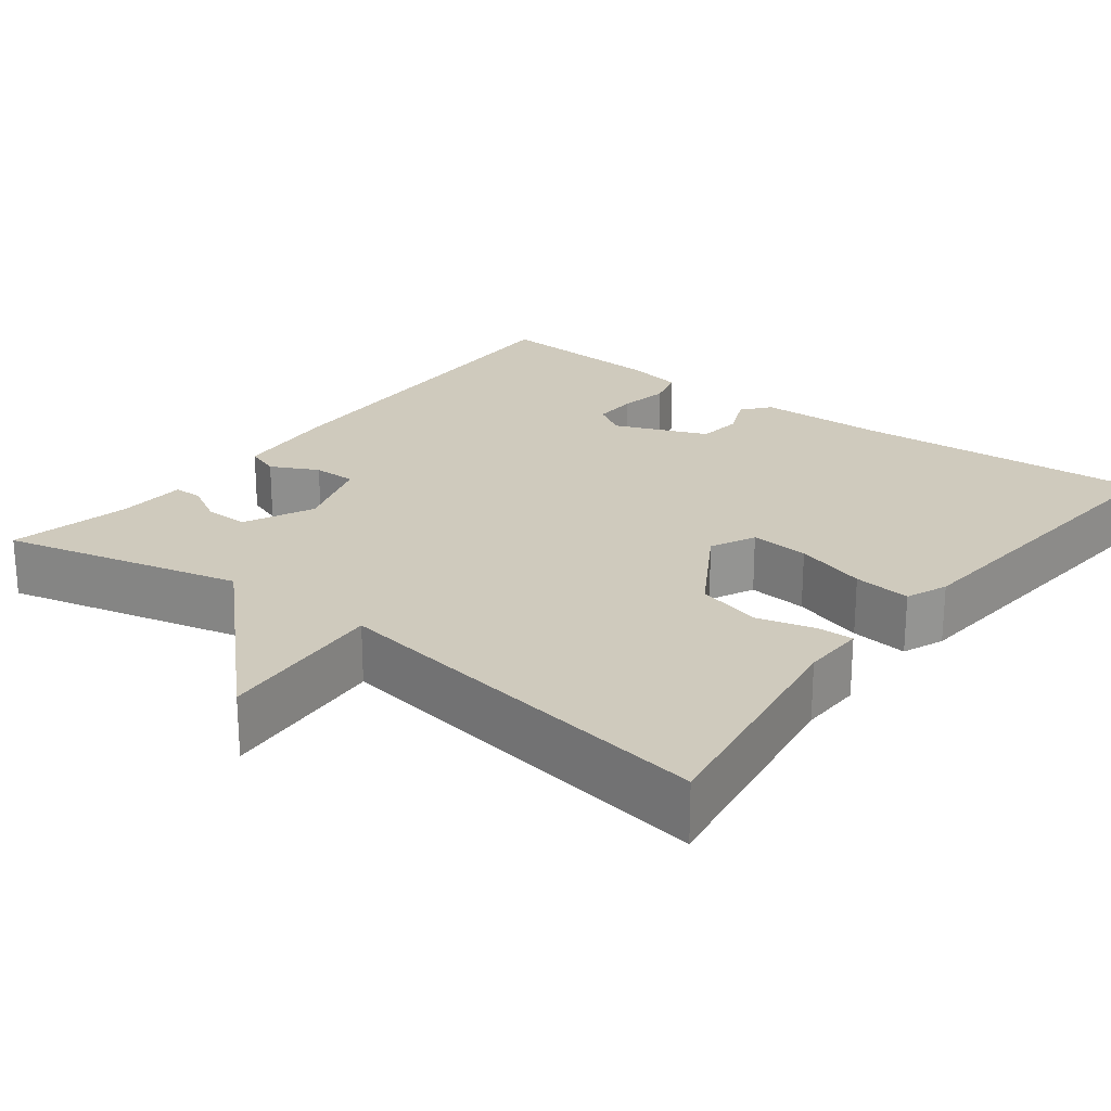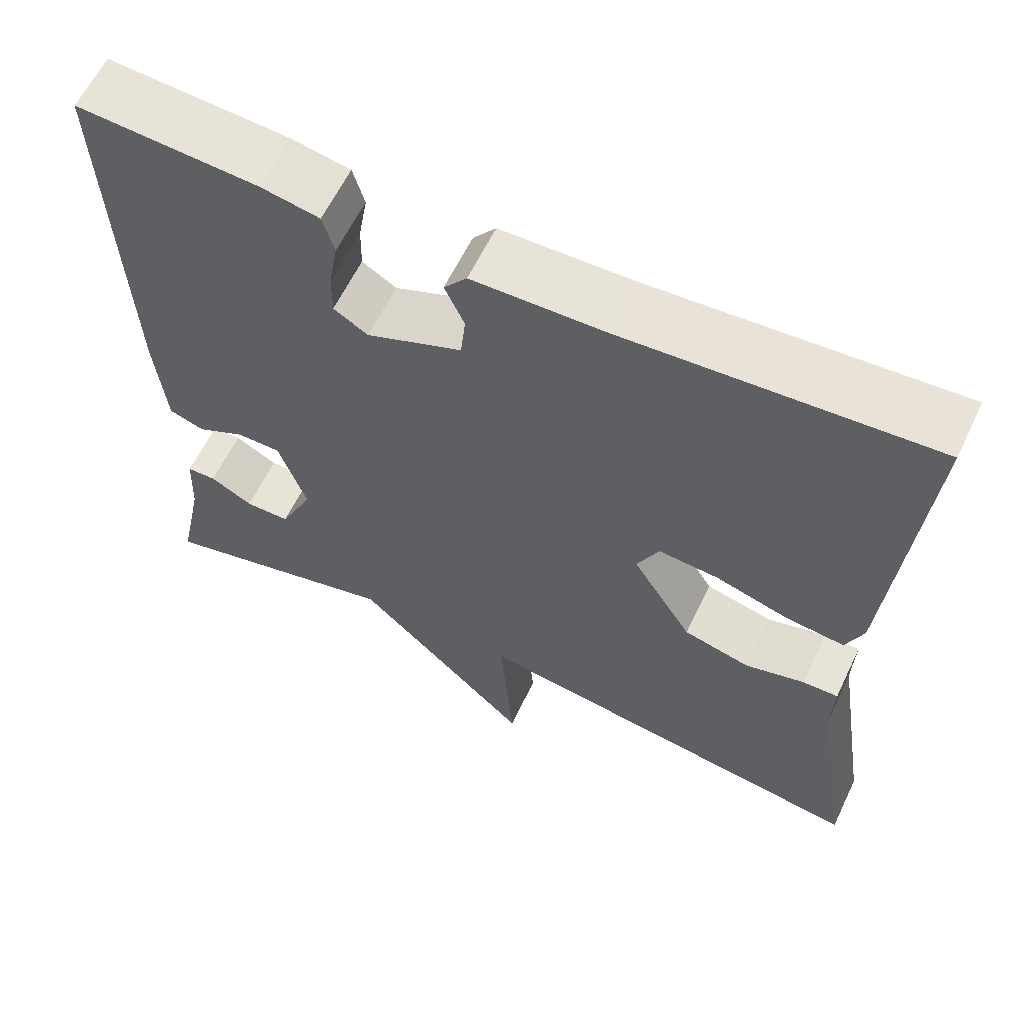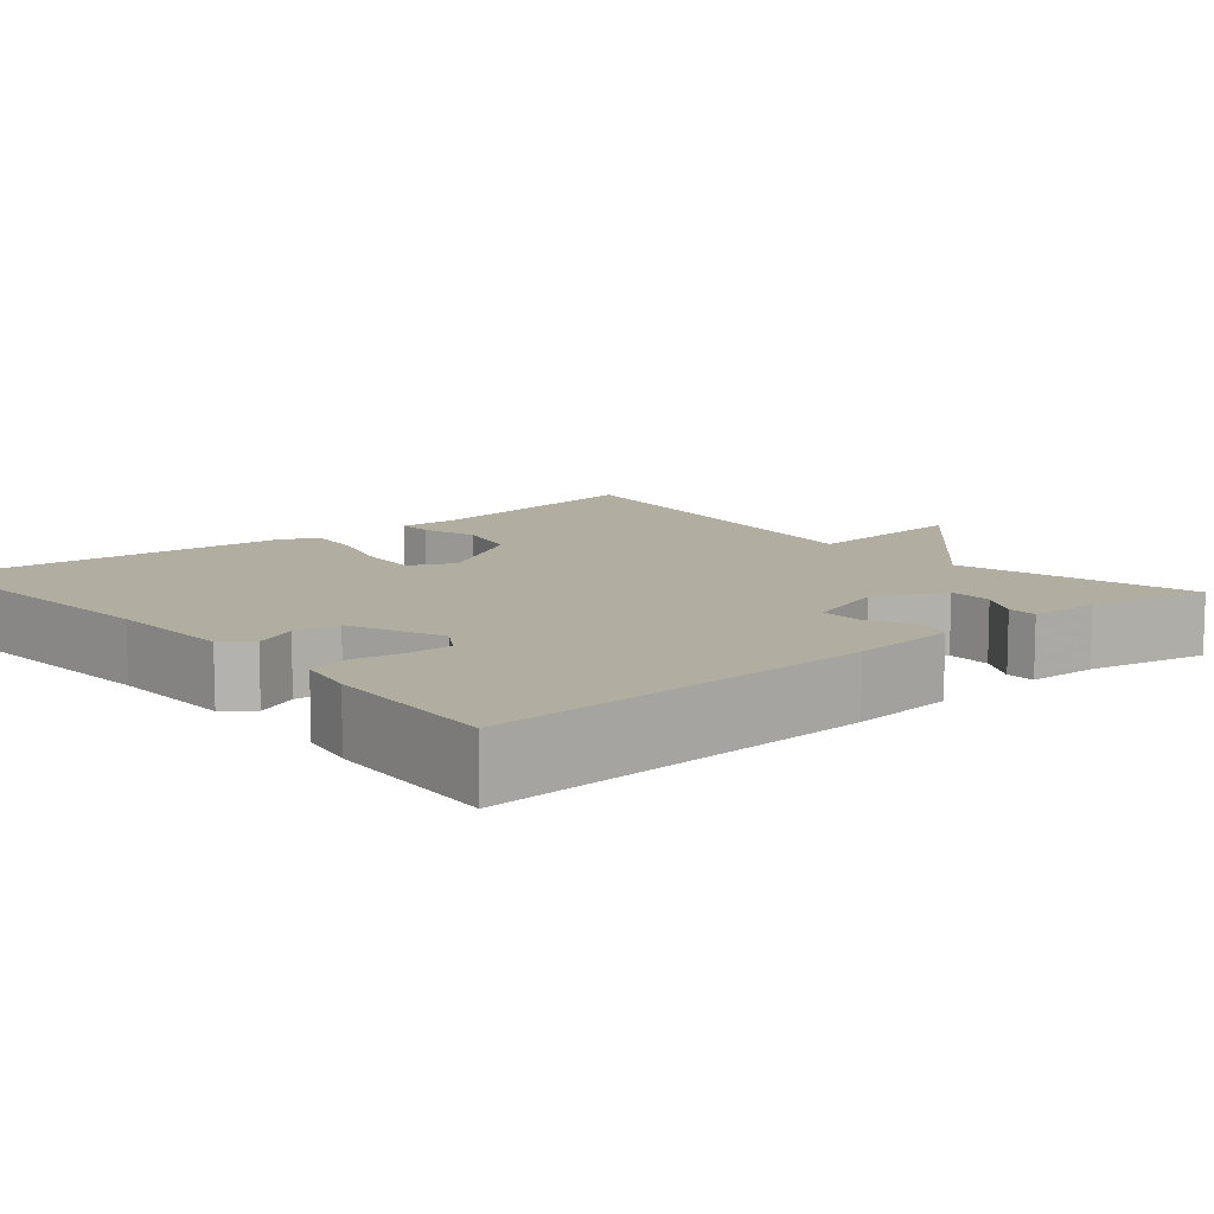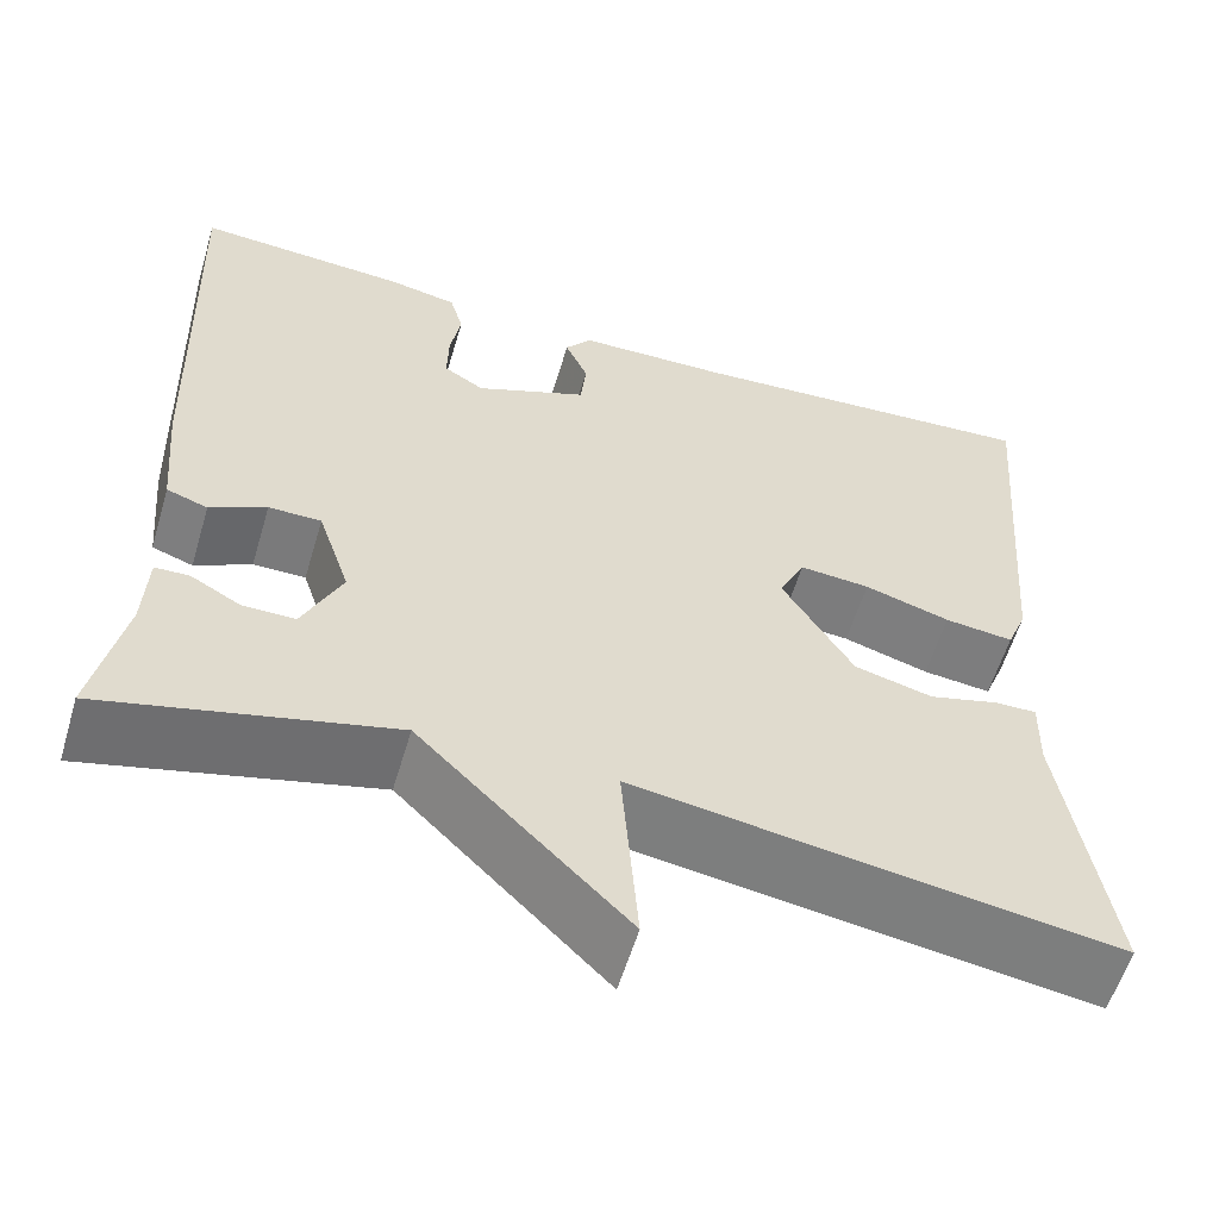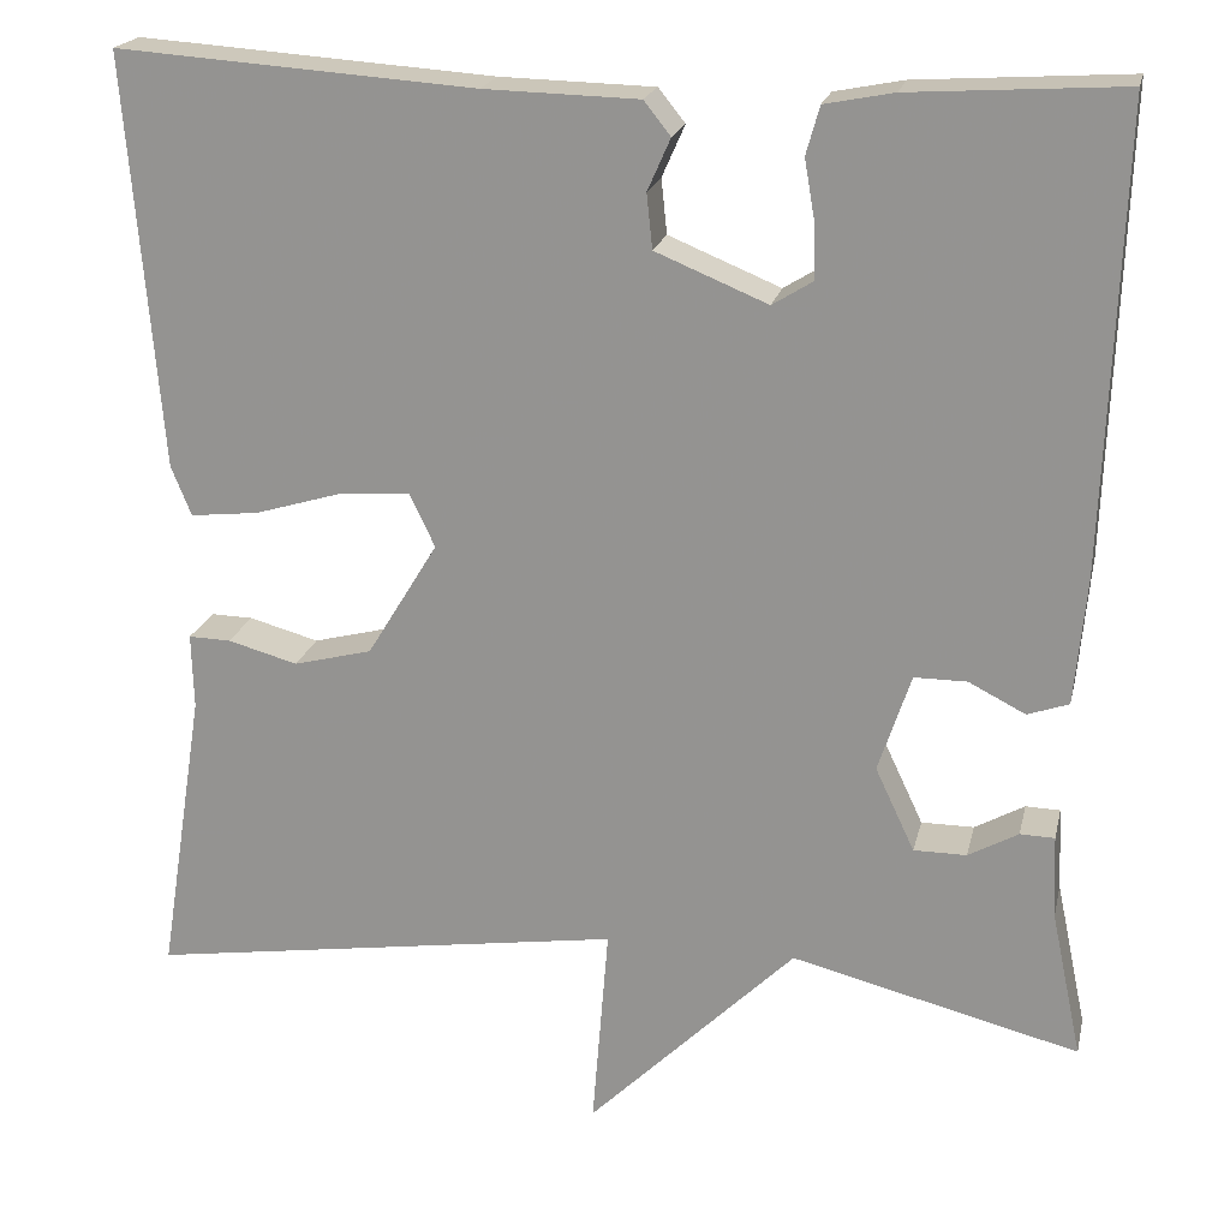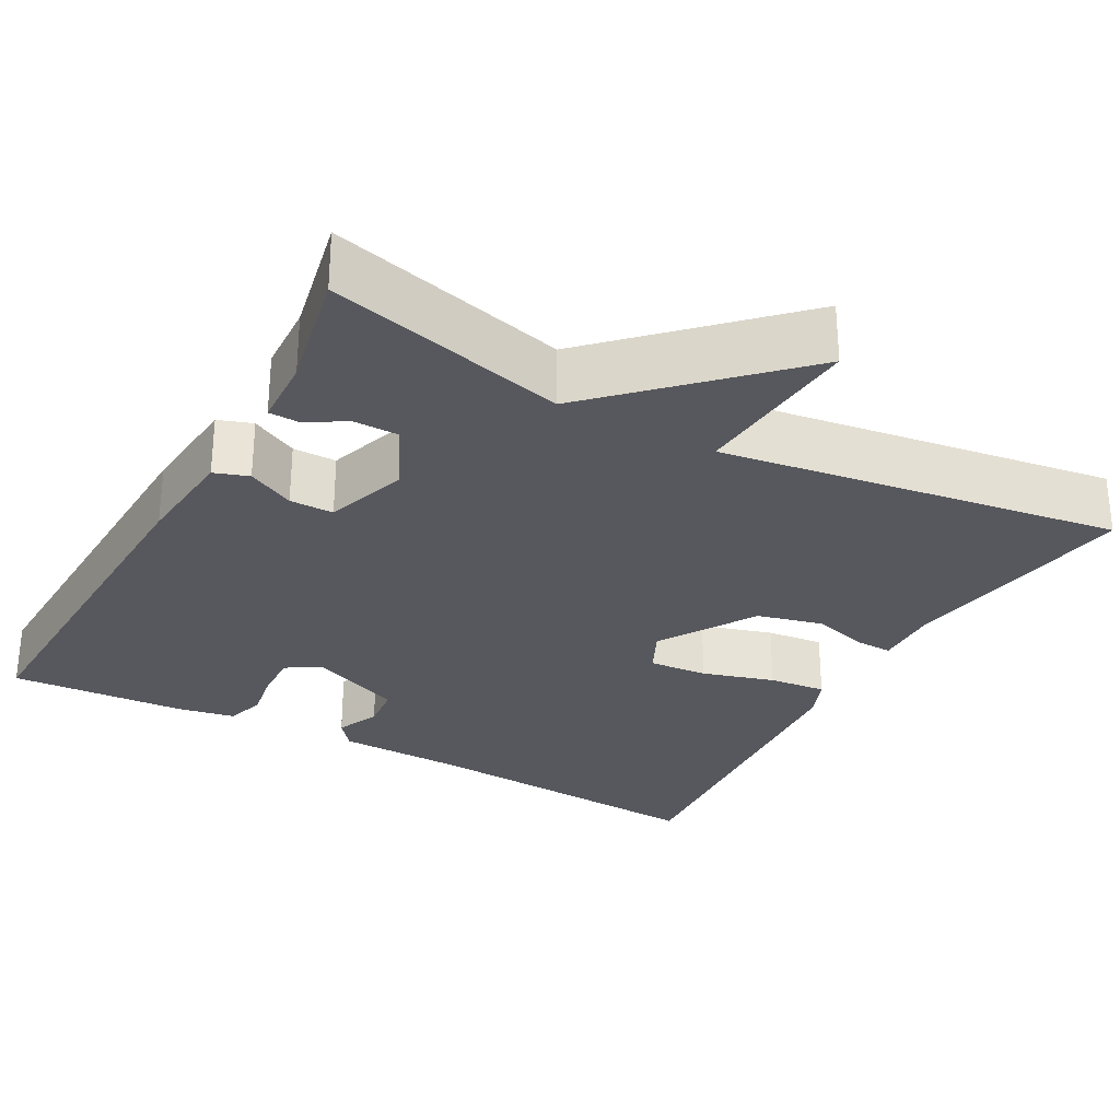
<metadata>
{"format":"obj","ext":"obj","renderer":"f3d","projection":"perspective","resolution":1024,"background":"white","views":[{"elev":23.1,"azim":-142.3,"up":"+Y"},{"elev":61.6,"azim":-154.4,"up":"+Z"},{"elev":10.5,"azim":49.5,"up":"+Y"},{"elev":-58.1,"azim":163.4,"up":"+Z"},{"elev":20.4,"azim":12.6,"up":"+Z"},{"elev":-28.9,"azim":151.1,"up":"+Y"}]}
</metadata>
<code>
v -0.5 0.07 -0.5
v -0.452 0.07 -0.197
v -0.454 0.07 -0.118
v -0.41 0.07 -0.119
v -0.337 0.07 -0.139
v -0.255 0.07 -0.118
v -0.181 0.07 0.003
v -0.208 0.07 0.059
v -0.282 0.07 0.053
v -0.372 0.07 0.026
v -0.444 0.07 0.018
v -0.465 0.07 0.07
v -0.5 0.07 0.5
v -0.126 0.07 0.474
v 0.035 0.07 0.47
v 0.063 0.07 0.435
v 0.039 0.07 0.381
v 0.045 0.07 0.324
v 0.162 0.07 0.276
v 0.204 0.07 0.302
v 0.203 0.07 0.358
v 0.192 0.07 0.422
v 0.206 0.07 0.472
v 0.278 0.07 0.486
v 0.5 0.07 0.5
v 0.483 0.07 0.019
v 0.471 0.07 -0.113
v 0.428 0.07 -0.128
v 0.369 0.07 -0.098
v 0.314 0.07 -0.098
v 0.28 0.07 -0.201
v 0.321 0.07 -0.288
v 0.376 0.07 -0.288
v 0.428 0.07 -0.259
v 0.464 0.07 -0.26
v 0.468 0.07 -0.347
v 0.5 0.07 -0.5
v 0.2 0.07 -0.425
v -0.017 0.07 -0.639
v 0 0.07 -0.425
v -0.5 0 -0.5
v -0.452 0 -0.197
v -0.454 0 -0.118
v -0.41 0 -0.119
v -0.337 0 -0.139
v -0.255 0 -0.118
v -0.181 0 0.003
v -0.208 0 0.059
v -0.282 0 0.053
v -0.372 0 0.026
v -0.444 0 0.018
v -0.465 0 0.07
v -0.5 0 0.5
v -0.126 0 0.474
v 0.035 0 0.47
v 0.063 0 0.435
v 0.039 0 0.381
v 0.045 0 0.324
v 0.162 0 0.276
v 0.204 0 0.302
v 0.203 0 0.358
v 0.192 0 0.422
v 0.206 0 0.472
v 0.278 0 0.486
v 0.5 0 0.5
v 0.483 0 0.019
v 0.471 0 -0.113
v 0.428 0 -0.128
v 0.369 0 -0.098
v 0.314 0 -0.098
v 0.28 0 -0.201
v 0.321 0 -0.288
v 0.376 0 -0.288
v 0.428 0 -0.259
v 0.464 0 -0.26
v 0.468 0 -0.347
v 0.5 0 -0.5
v 0.2 0 -0.425
v -0.017 0 -0.639
v 0 0 -0.425
f 38 39 40
f 36 37 38
f 35 36 38
f 34 35 38
f 33 34 38
f 32 33 38 40
f 40 1 2
f 32 40 2
f 31 32 2
f 27 28 29
f 26 27 29
f 25 26 29
f 24 25 29
f 23 24 29
f 22 23 29
f 21 22 29
f 20 21 29 30
f 19 20 30 31
f 14 15 16 17
f 14 17 18
f 13 14 18
f 12 13 18
f 11 12 18
f 10 11 18
f 9 10 18
f 8 9 18 19
f 2 3 4 5
f 2 5 6
f 31 2 6
f 7 8 19 31
f 6 7 31
f 80 79 78
f 78 77 76
f 78 76 75
f 78 75 74
f 78 74 73
f 80 78 73 72
f 42 41 80
f 42 80 72
f 42 72 71
f 69 68 67
f 69 67 66
f 69 66 65
f 69 65 64
f 69 64 63
f 69 63 62
f 69 62 61
f 70 69 61 60
f 71 70 60 59
f 57 56 55 54
f 58 57 54
f 58 54 53
f 58 53 52
f 58 52 51
f 58 51 50
f 58 50 49
f 59 58 49 48
f 45 44 43 42
f 46 45 42
f 46 42 71
f 71 59 48 47
f 71 47 46
f 1 41 42 2
f 2 42 43 3
f 3 43 44 4
f 4 44 45 5
f 5 45 46 6
f 6 46 47 7
f 7 47 48 8
f 8 48 49 9
f 9 49 50 10
f 10 50 51 11
f 11 51 52 12
f 12 52 53 13
f 13 53 54 14
f 14 54 55 15
f 15 55 56 16
f 16 56 57 17
f 17 57 58 18
f 18 58 59 19
f 19 59 60 20
f 20 60 61 21
f 21 61 62 22
f 22 62 63 23
f 23 63 64 24
f 24 64 65 25
f 25 65 66 26
f 26 66 67 27
f 27 67 68 28
f 28 68 69 29
f 29 69 70 30
f 30 70 71 31
f 31 71 72 32
f 32 72 73 33
f 33 73 74 34
f 34 74 75 35
f 35 75 76 36
f 36 76 77 37
f 37 77 78 38
f 38 78 79 39
f 39 79 80 40
f 40 80 41 1

</code>
